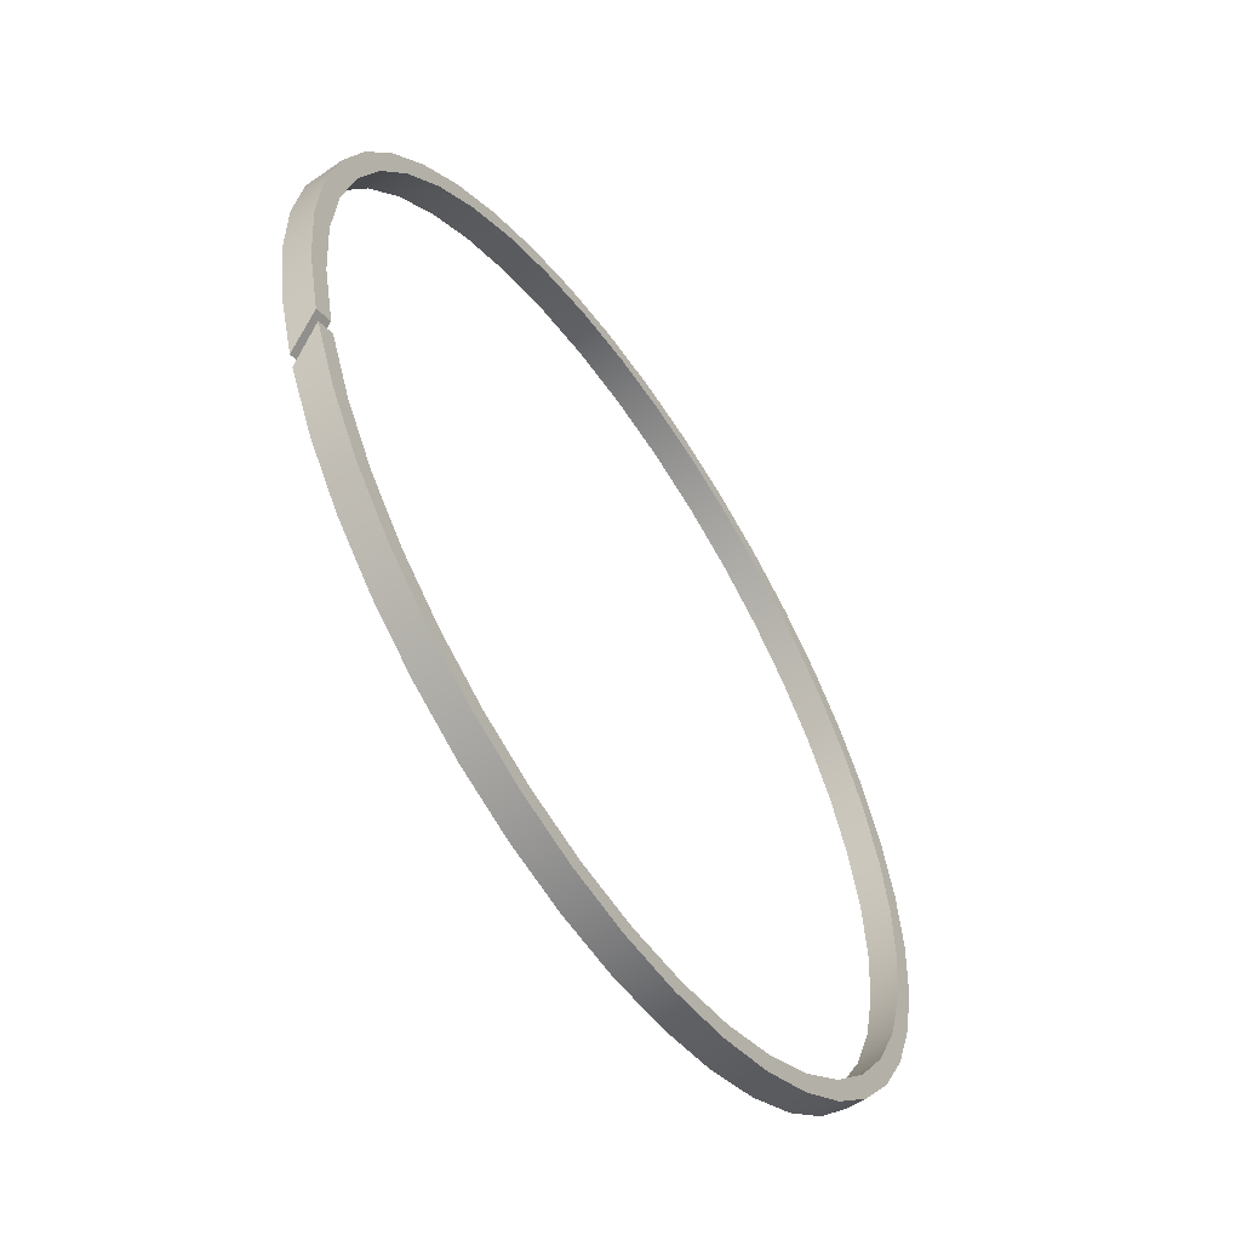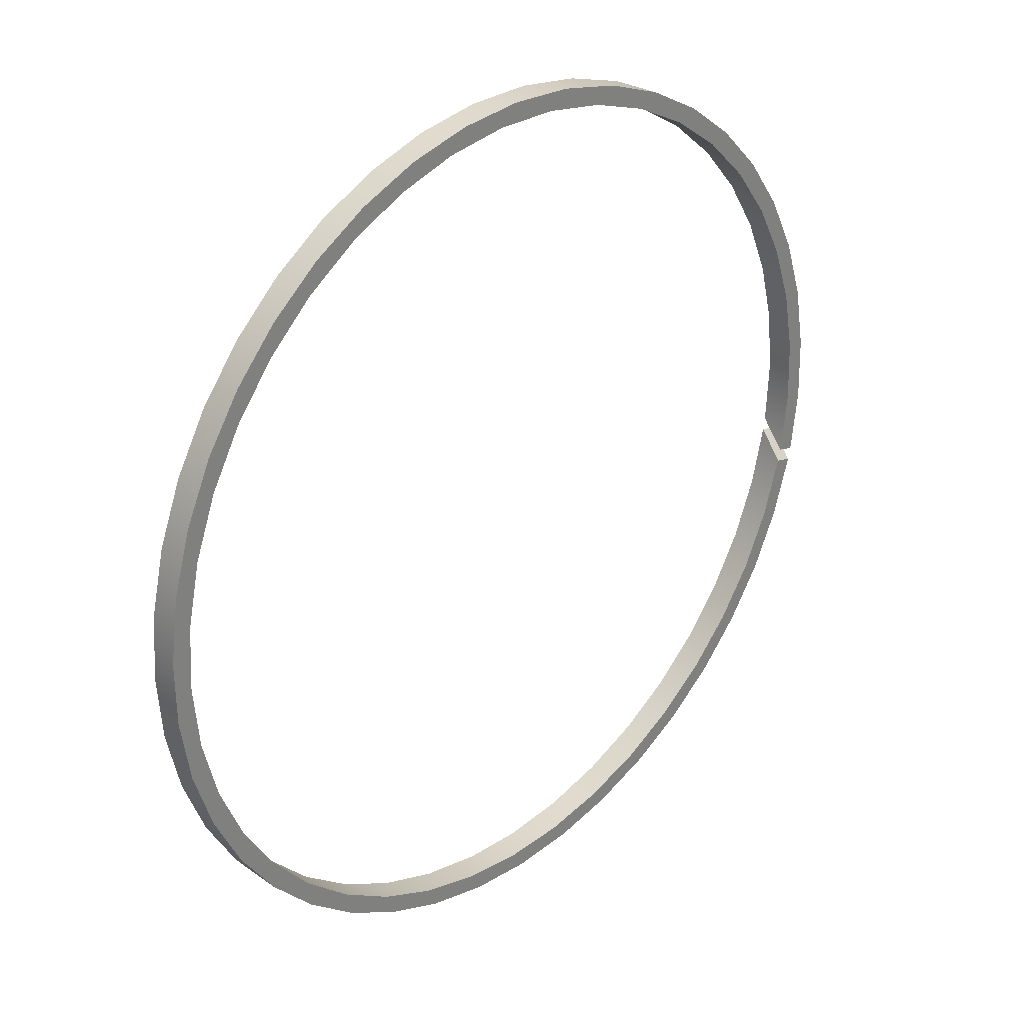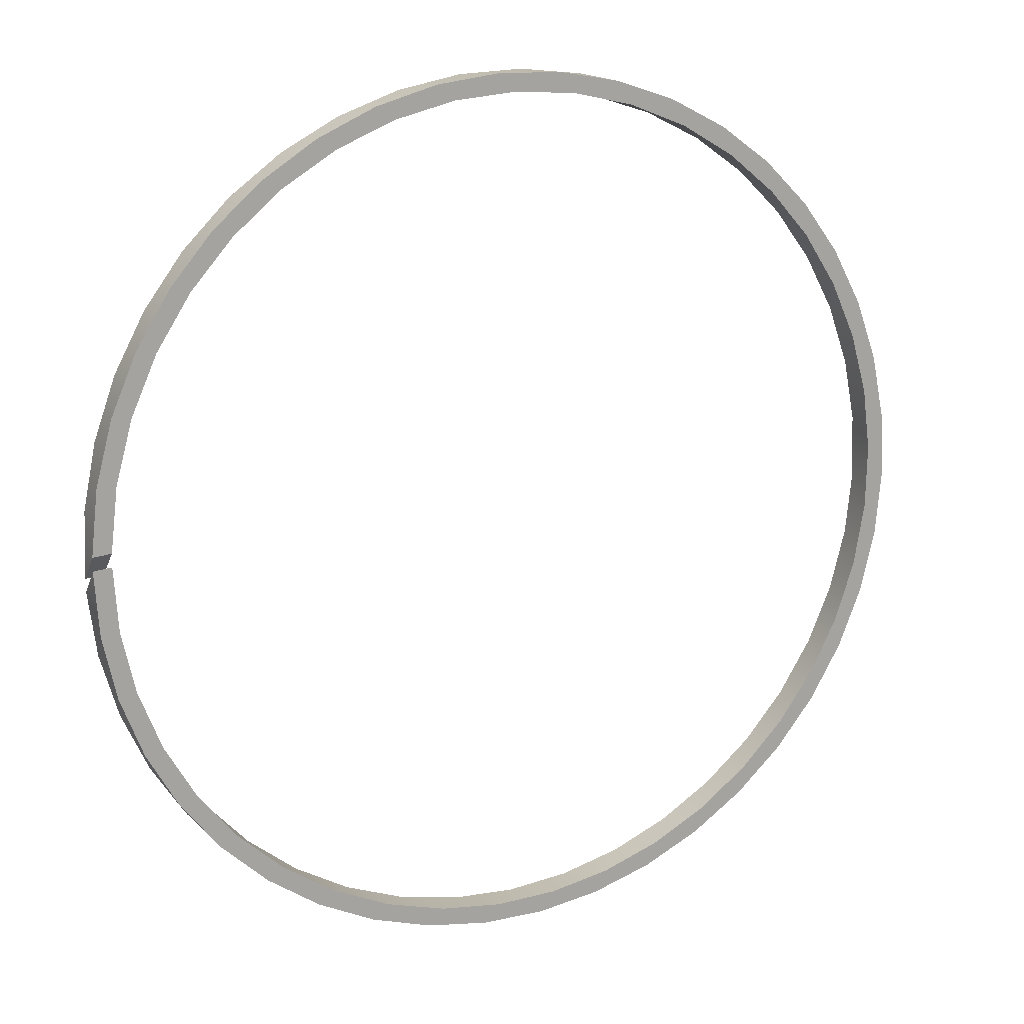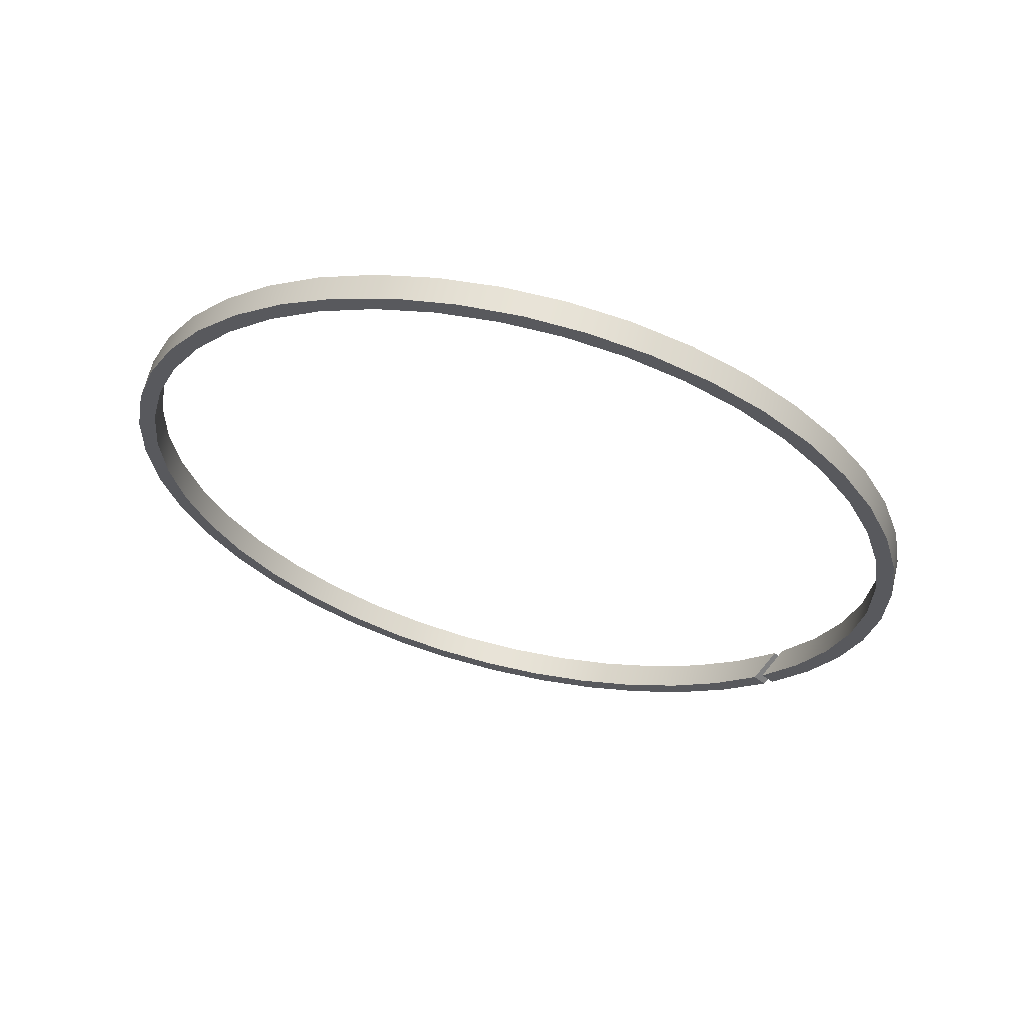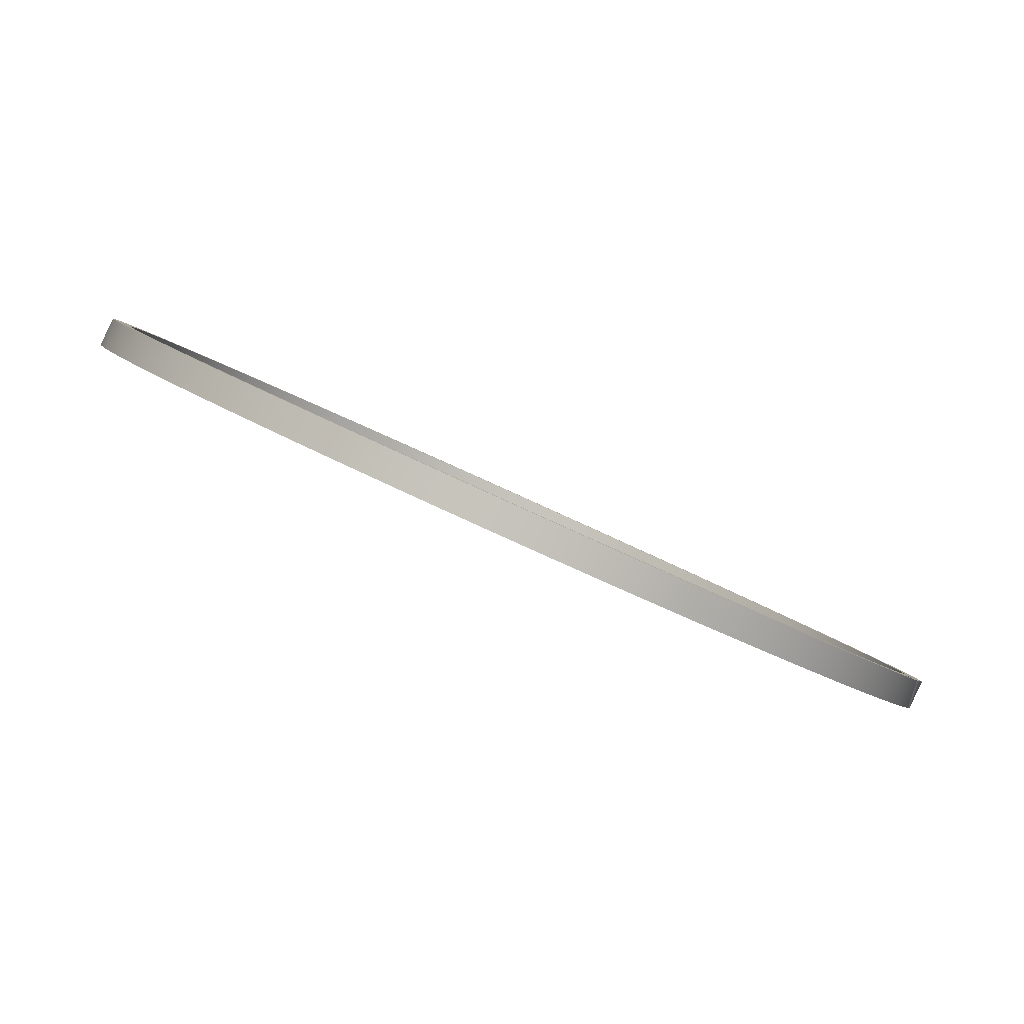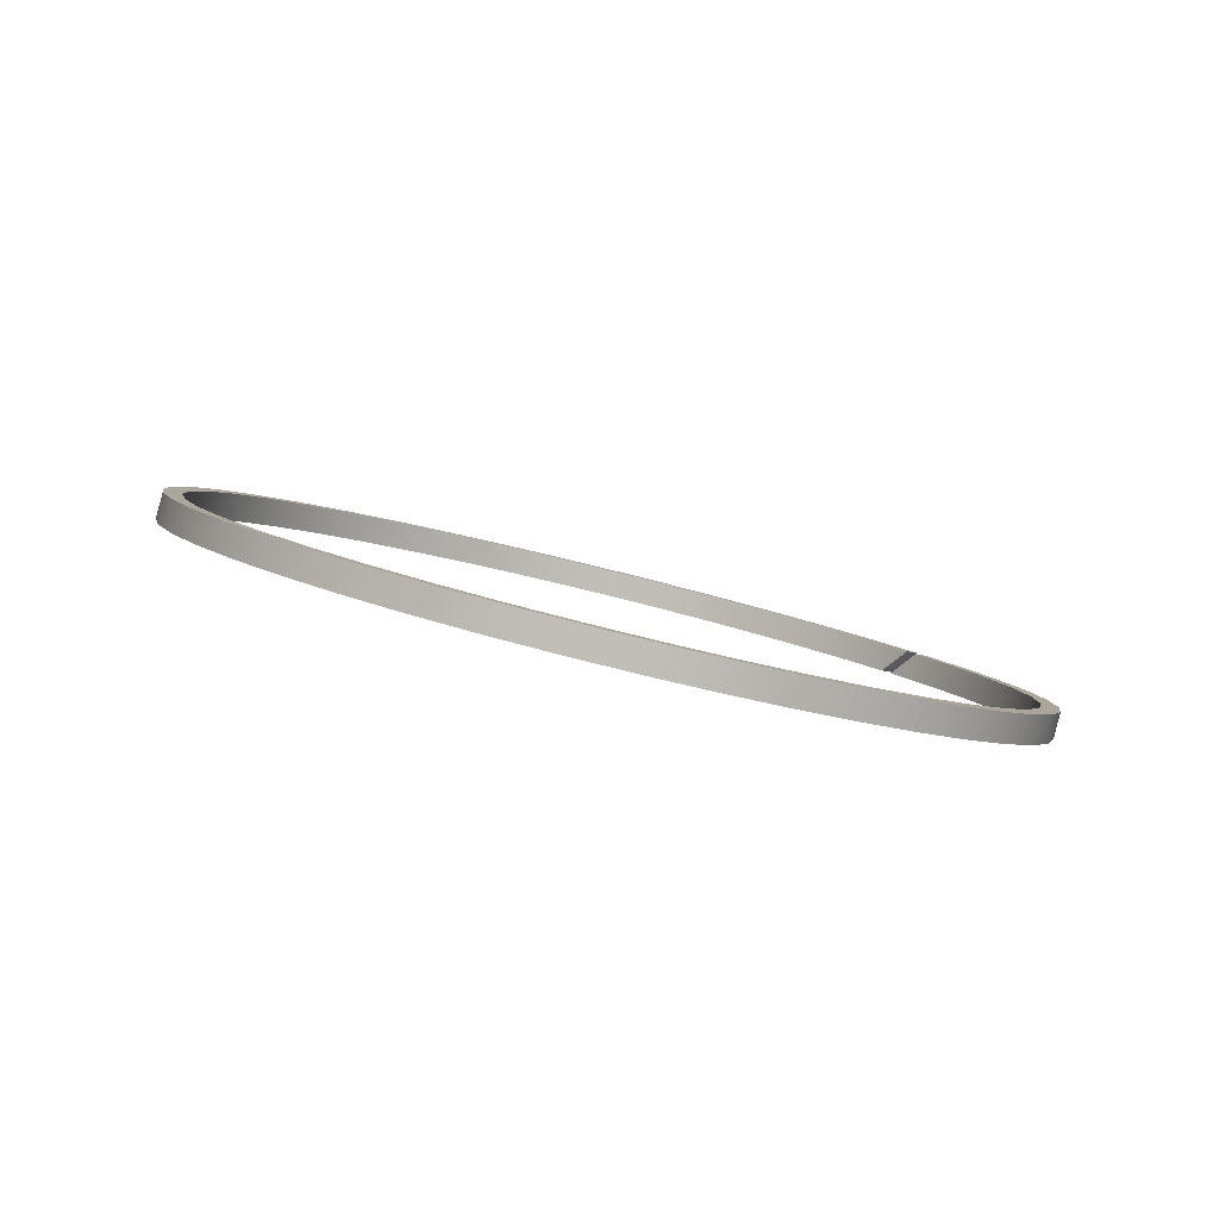
<metadata>
{"format":"obj","ext":"obj","renderer":"f3d","projection":"perspective","resolution":1024,"background":"white","views":[{"elev":-23.5,"azim":-60.9,"up":"+Y"},{"elev":4.1,"azim":132.0,"up":"+Y"},{"elev":36.1,"azim":-27.9,"up":"+Y"},{"elev":-39.6,"azim":131.1,"up":"+Z"},{"elev":71.3,"azim":-154.5,"up":"+Y"},{"elev":-7.6,"azim":129.5,"up":"+Z"}]}
</metadata>
<code>
v -4.096 -15.72 27.04
v -4.056 -15.35 27.23
v -3.856 -15.36 27.24
v -3.897 -15.74 27.05
v -4.03 -15.21 27.19
v -4.08 -15.59 27
v -3.88 -15.6 27
v -3.829 -15.23 27.2
v -4.12 -16.01 27.45
v -4.08 -16.67 27.66
v -3.938 -17.32 27.88
v -3.695 -17.95 28.08
v -3.358 -18.53 28.27
v -2.933 -19.06 28.44
v -2.431 -19.52 28.59
v -1.863 -19.91 28.72
v -1.24 -20.21 28.81
v -0.577 -20.42 28.88
v 0.1115 -20.53 28.92
v 0.8104 -20.55 28.93
v 1.504 -20.47 28.9
v 2.177 -20.29 28.84
v 2.815 -20.02 28.75
v 3.404 -19.66 28.64
v 3.93 -19.22 28.49
v 4.382 -18.71 28.33
v 4.749 -18.15 28.14
v 5.025 -17.54 27.95
v 5.202 -16.89 27.74
v 5.277 -16.23 27.52
v 5.247 -15.57 27.31
v 5.115 -14.92 27.09
v 4.882 -14.29 26.89
v 4.554 -13.7 26.7
v 4.138 -13.17 26.53
v 3.644 -12.7 26.37
v 3.081 -12.3 26.25
v 2.464 -11.99 26.14
v 1.804 -11.77 26.07
v 1.117 -11.65 26.03
v 0.4189 -11.62 26.02
v -0.2761 -11.69 26.05
v -0.9521 -11.86 26.1
v -1.594 -12.12 26.19
v -2.188 -12.47 26.3
v -2.721 -12.9 26.44
v -3.181 -13.41 26.6
v -3.558 -13.97 26.79
v -3.843 -14.57 26.98
v -3.641 -14.6 26.99
v -3.355 -14.01 26.8
v -2.977 -13.46 26.62
v -2.517 -12.98 26.47
v -1.985 -12.57 26.33
v -1.393 -12.24 26.22
v -0.7562 -12 26.15
v -0.08804 -11.85 26.1
v 0.5956 -11.81 26.08
v 1.279 -11.86 26.1
v 1.946 -12.01 26.15
v 2.581 -12.25 26.23
v 3.17 -12.59 26.34
v 3.699 -13 26.47
v 4.155 -13.49 26.63
v 4.529 -14.04 26.81
v 4.81 -14.63 27
v 4.994 -15.26 27.21
v 5.075 -15.91 27.42
v 5.052 -16.56 27.63
v 4.925 -17.2 27.84
v 4.697 -17.81 28.04
v 4.374 -18.39 28.22
v 3.962 -18.91 28.39
v 3.472 -19.36 28.54
v 2.915 -19.74 28.66
v 2.304 -20.04 28.76
v 1.653 -20.24 28.83
v 0.9763 -20.35 28.86
v 0.2909 -20.36 28.86
v -0.3878 -20.27 28.83
v -1.044 -20.08 28.77
v -1.663 -19.8 28.68
v -2.229 -19.43 28.56
v -2.731 -18.99 28.42
v -3.155 -18.47 28.25
v -3.493 -17.91 28.07
v -3.737 -17.3 27.87
v -3.88 -16.66 27.66
v -3.92 -16.01 27.45
v -3.736 -14.97 26.79
v -3.492 -14.36 26.6
v -3.153 -13.79 26.41
v -2.728 -13.28 26.25
v -2.227 -12.83 26.1
v -1.66 -12.47 25.98
v -1.041 -12.19 25.89
v -0.3842 -12 25.83
v 0.2946 -11.91 25.8
v 0.9801 -11.92 25.8
v 1.656 -12.02 25.84
v 2.307 -12.23 25.91
v 2.918 -12.52 26
v 3.475 -12.9 26.13
v 3.965 -13.36 26.27
v 4.376 -13.88 26.44
v 4.699 -14.46 26.63
v 4.926 -15.07 26.83
v 5.052 -15.71 27.04
v 5.075 -16.36 27.25
v 4.993 -17.01 27.46
v 4.809 -17.64 27.66
v 4.527 -18.23 27.86
v 4.153 -18.78 28.03
v 3.696 -19.27 28.19
v 3.167 -19.68 28.33
v 2.578 -20.01 28.44
v 1.942 -20.26 28.51
v 1.275 -20.41 28.56
v 0.5915 -20.46 28.58
v -0.09215 -20.41 28.56
v -0.7602 -20.27 28.52
v -1.397 -20.02 28.44
v -1.988 -19.69 28.33
v -2.52 -19.28 28.2
v -2.98 -18.8 28.04
v -3.357 -18.25 27.86
v -3.642 -17.66 27.67
v -3.83 -17.03 27.47
v -3.916 -16.39 27.26
v -4.116 -16.39 27.26
v -4.032 -17.05 27.47
v -3.845 -17.69 27.68
v -3.561 -18.29 27.88
v -3.186 -18.86 28.06
v -2.727 -19.36 28.22
v -2.194 -19.79 28.36
v -1.601 -20.14 28.48
v -0.9591 -20.4 28.56
v -0.2833 -20.57 28.62
v 0.4115 -20.65 28.64
v 1.11 -20.62 28.63
v 1.797 -20.5 28.59
v 2.457 -20.28 28.52
v 3.075 -19.97 28.42
v 3.638 -19.57 28.29
v 4.134 -19.1 28.14
v 4.55 -18.57 27.97
v 4.879 -17.98 27.78
v 5.113 -17.36 27.57
v 5.247 -16.7 27.36
v 5.277 -16.04 27.14
v 5.203 -15.38 26.93
v 5.027 -14.74 26.72
v 4.753 -14.12 26.52
v 4.386 -13.56 26.34
v 3.935 -13.05 26.17
v 3.409 -12.61 26.03
v 2.822 -12.25 25.91
v 2.184 -11.98 25.82
v 1.511 -11.8 25.77
v 0.8174 -11.72 25.74
v 0.1185 -11.73 25.74
v -0.5702 -11.85 25.78
v -1.233 -12.06 25.85
v -1.857 -12.36 25.95
v -2.426 -12.74 26.07
v -2.929 -13.2 26.22
v -3.354 -13.73 26.39
v -3.692 -14.31 26.58
v -3.936 -14.94 26.79
g face 0
f 1 2 4
f 4 2 3
g face 1
f 6 7 5
f 5 7 8
g face 2
f 3 2 89
f 89 2 9
f 89 9 10
f 89 10 88
f 88 10 11
f 88 11 87
f 87 11 12
f 87 12 86
f 86 12 13
f 86 13 85
f 85 13 14
f 85 14 84
f 84 14 15
f 84 15 83
f 83 15 16
f 83 16 82
f 82 16 17
f 82 17 81
f 81 17 18
f 81 18 80
f 80 18 19
f 80 19 79
f 79 19 20
f 79 20 78
f 78 20 21
f 78 21 77
f 77 21 22
f 77 22 76
f 76 22 23
f 76 23 75
f 75 23 24
f 75 24 74
f 74 24 25
f 74 25 73
f 73 25 26
f 73 26 72
f 72 26 27
f 72 27 71
f 71 27 28
f 71 28 70
f 70 28 29
f 70 29 69
f 69 29 30
f 69 30 68
f 68 30 31
f 68 31 67
f 67 31 32
f 67 32 66
f 66 32 33
f 66 33 65
f 65 33 34
f 65 34 64
f 64 34 35
f 64 35 63
f 63 35 36
f 63 36 62
f 62 36 37
f 62 37 61
f 61 37 38
f 61 38 60
f 60 38 39
f 60 39 59
f 59 39 40
f 59 40 58
f 58 40 41
f 58 41 57
f 57 41 42
f 57 42 56
f 56 42 43
f 56 43 55
f 55 43 44
f 55 44 54
f 54 44 45
f 54 45 53
f 53 45 46
f 53 46 52
f 52 46 47
f 52 47 51
f 51 47 48
f 51 48 50
f 50 48 49
f 50 49 8
f 8 49 5
g face 3
f 3 89 4
f 4 89 129
f 129 89 88
f 129 88 128
f 128 88 87
f 128 87 127
f 127 87 86
f 127 86 126
f 126 86 85
f 126 85 125
f 125 85 84
f 125 84 124
f 124 84 83
f 124 83 123
f 123 83 82
f 123 82 122
f 122 82 81
f 122 81 121
f 121 81 80
f 121 80 120
f 120 80 79
f 120 79 119
f 119 79 78
f 119 78 118
f 118 78 77
f 118 77 117
f 117 77 76
f 117 76 116
f 116 76 75
f 116 75 115
f 115 75 74
f 115 74 114
f 114 74 73
f 114 73 113
f 113 73 72
f 113 72 112
f 112 72 71
f 112 71 111
f 111 71 70
f 111 70 110
f 110 70 69
f 110 69 109
f 109 69 68
f 109 68 108
f 108 68 67
f 108 67 107
f 107 67 66
f 107 66 106
f 106 66 65
f 106 65 105
f 105 65 64
f 105 64 104
f 104 64 63
f 104 63 103
f 103 63 62
f 103 62 102
f 102 62 61
f 102 61 101
f 101 61 60
f 101 60 100
f 100 60 59
f 100 59 99
f 99 59 58
f 99 58 98
f 98 58 57
f 98 57 97
f 97 57 56
f 97 56 96
f 96 56 55
f 96 55 95
f 95 55 54
f 95 54 94
f 94 54 53
f 94 53 93
f 93 53 52
f 93 52 92
f 92 52 51
f 92 51 91
f 91 51 50
f 91 50 90
f 90 50 8
f 90 8 7
g face 4
f 2 1 9
f 9 1 130
f 9 130 10
f 10 130 131
f 10 131 11
f 11 131 132
f 11 132 12
f 12 132 133
f 12 133 13
f 13 133 134
f 13 134 14
f 14 134 135
f 14 135 15
f 15 135 136
f 15 136 16
f 16 136 137
f 16 137 17
f 17 137 138
f 17 138 18
f 18 138 139
f 18 139 19
f 19 139 140
f 19 140 20
f 20 140 141
f 20 141 21
f 21 141 142
f 21 142 22
f 22 142 143
f 22 143 23
f 23 143 144
f 23 144 24
f 24 144 145
f 24 145 25
f 25 145 146
f 25 146 26
f 26 146 147
f 26 147 27
f 27 147 148
f 27 148 28
f 28 148 149
f 28 149 29
f 29 149 150
f 29 150 30
f 30 150 151
f 30 151 31
f 31 151 152
f 31 152 32
f 32 152 153
f 32 153 33
f 33 153 154
f 33 154 34
f 34 154 155
f 34 155 35
f 35 155 156
f 35 156 36
f 36 156 157
f 36 157 37
f 37 157 158
f 37 158 38
f 38 158 159
f 38 159 39
f 39 159 160
f 39 160 40
f 40 160 161
f 40 161 41
f 41 161 162
f 41 162 42
f 42 162 163
f 42 163 43
f 43 163 164
f 43 164 44
f 44 164 165
f 44 165 45
f 45 165 166
f 45 166 46
f 46 166 167
f 46 167 47
f 47 167 168
f 47 168 48
f 48 168 169
f 48 169 49
f 49 169 170
f 49 170 5
f 5 170 6
g face 5
f 1 4 130
f 130 4 129
f 130 129 131
f 131 129 128
f 131 128 132
f 132 128 127
f 132 127 133
f 133 127 126
f 133 126 134
f 134 126 125
f 134 125 135
f 135 125 124
f 135 124 136
f 136 124 123
f 136 123 137
f 137 123 122
f 137 122 138
f 138 122 121
f 138 121 139
f 139 121 120
f 139 120 140
f 140 120 119
f 140 119 141
f 141 119 118
f 141 118 142
f 142 118 117
f 142 117 143
f 143 117 116
f 143 116 144
f 144 116 115
f 144 115 145
f 145 115 114
f 145 114 146
f 146 114 113
f 146 113 147
f 147 113 112
f 147 112 148
f 148 112 111
f 148 111 149
f 149 111 110
f 149 110 150
f 150 110 109
f 150 109 151
f 151 109 108
f 151 108 152
f 152 108 107
f 152 107 153
f 153 107 106
f 153 106 154
f 154 106 105
f 154 105 155
f 155 105 104
f 155 104 156
f 156 104 103
f 156 103 157
f 157 103 102
f 157 102 158
f 158 102 101
f 158 101 159
f 159 101 100
f 159 100 160
f 160 100 99
f 160 99 161
f 161 99 98
f 161 98 162
f 162 98 97
f 162 97 163
f 163 97 96
f 163 96 164
f 164 96 95
f 164 95 165
f 165 95 94
f 165 94 166
f 166 94 93
f 166 93 167
f 167 93 92
f 167 92 168
f 168 92 91
f 168 91 169
f 169 91 90
f 169 90 170
f 170 90 7
f 170 7 6
g halfedge 0 edge 0
l 1 2
g halfedge 1 edge 0
l 2 1
g halfedge 2 edge 1
l 2 3
g halfedge 3 edge 1
l 3 2
g halfedge 4 edge 2
l 4 3
g halfedge 5 edge 2
l 3 4
g halfedge 6 edge 3
l 4 1
g halfedge 7 edge 3
l 1 4
g halfedge 8 edge 4
l 5 6
g halfedge 9 edge 4
l 6 5
g halfedge 10 edge 5
l 6 7
g halfedge 11 edge 5
l 7 6
g halfedge 12 edge 6
l 8 7
g halfedge 13 edge 6
l 7 8
g halfedge 14 edge 7
l 5 8
g halfedge 15 edge 7
l 8 5
g halfedge 16 edge 8
l 2 9 10 11 12 13 14 15 16 17 18 19 20 21 22 23 24 25 26 27 28 29 30 31 32 33 34 35 36 37 38 39 40 41 42 43 44 45 46 47 48 49 5
g halfedge 17 edge 8
l 5 49 48 47 46 45 44 43 42 41 40 39 38 37 36 35 34 33 32 31 30 29 28 27 26 25 24 23 22 21 20 19 18 17 16 15 14 13 12 11 10 9 2
g halfedge 18 edge 9
l 3 89 88 87 86 85 84 83 82 81 80 79 78 77 76 75 74 73 72 71 70 69 68 67 66 65 64 63 62 61 60 59 58 57 56 55 54 53 52 51 50 8
g halfedge 19 edge 9
l 8 50 51 52 53 54 55 56 57 58 59 60 61 62 63 64 65 66 67 68 69 70 71 72 73 74 75 76 77 78 79 80 81 82 83 84 85 86 87 88 89 3
g halfedge 20 edge 10
l 7 90 91 92 93 94 95 96 97 98 99 100 101 102 103 104 105 106 107 108 109 110 111 112 113 114 115 116 117 118 119 120 121 122 123 124 125 126 127 128 129 4
g halfedge 21 edge 10
l 4 129 128 127 126 125 124 123 122 121 120 119 118 117 116 115 114 113 112 111 110 109 108 107 106 105 104 103 102 101 100 99 98 97 96 95 94 93 92 91 90 7
g halfedge 22 edge 11
l 6 170 169 168 167 166 165 164 163 162 161 160 159 158 157 156 155 154 153 152 151 150 149 148 147 146 145 144 143 142 141 140 139 138 137 136 135 134 133 132 131 130 1
g halfedge 23 edge 11
l 1 130 131 132 133 134 135 136 137 138 139 140 141 142 143 144 145 146 147 148 149 150 151 152 153 154 155 156 157 158 159 160 161 162 163 164 165 166 167 168 169 170 6
g vertex 0
p 1
g vertex 1
p 2
g vertex 2
p 3
g vertex 3
p 4
g vertex 4
p 5
g vertex 5
p 6
g vertex 6
p 7
g vertex 7
p 8

</code>
